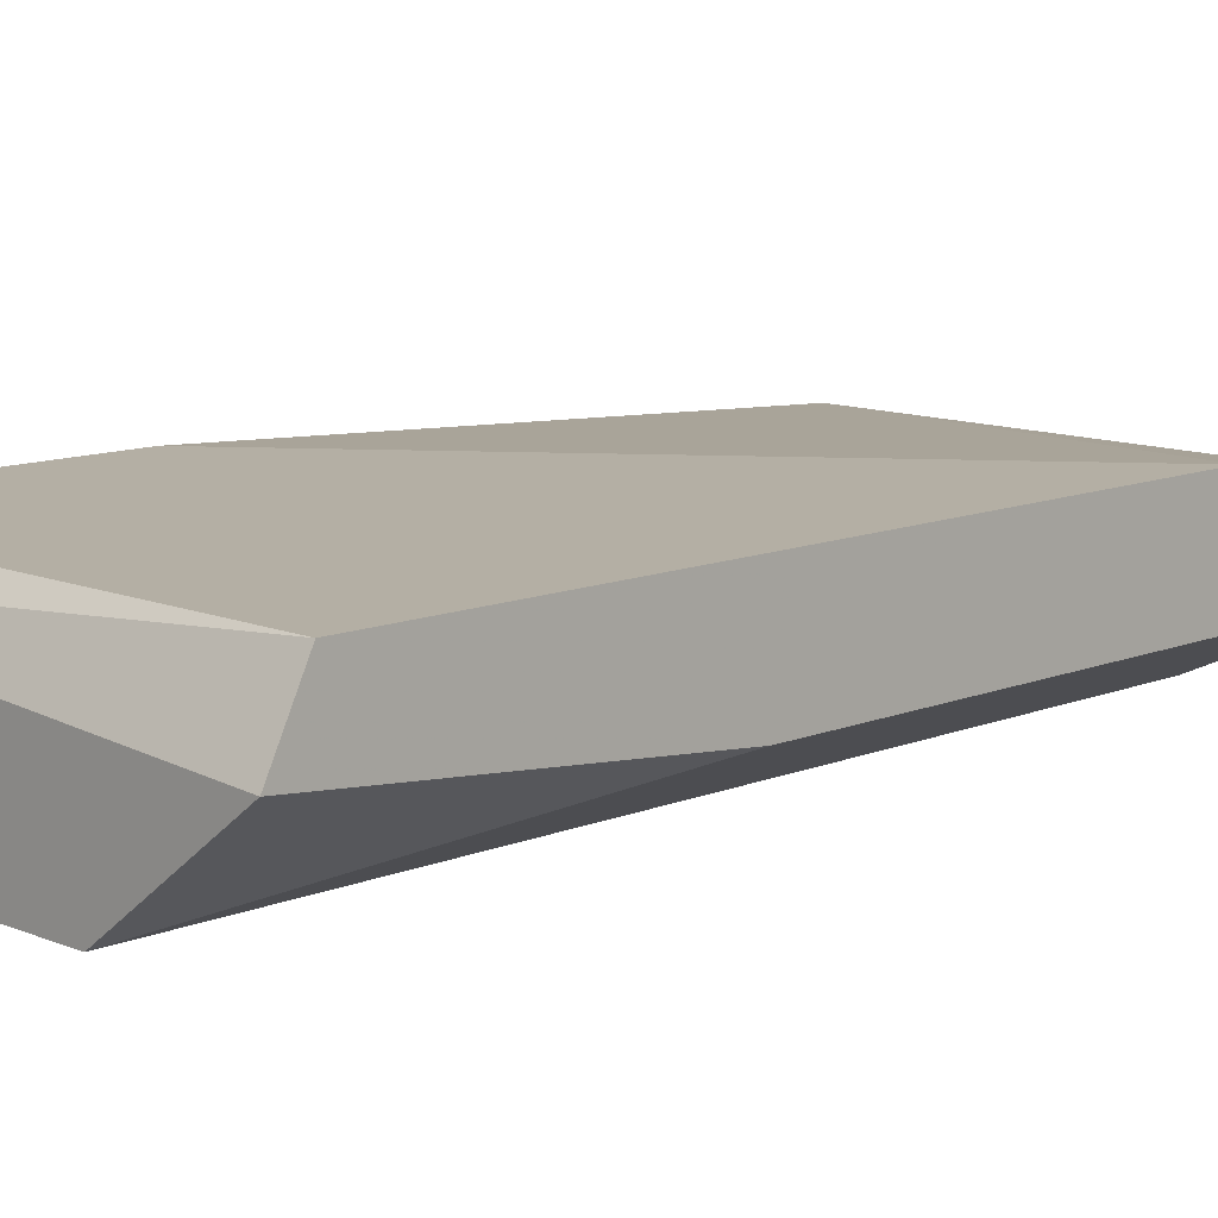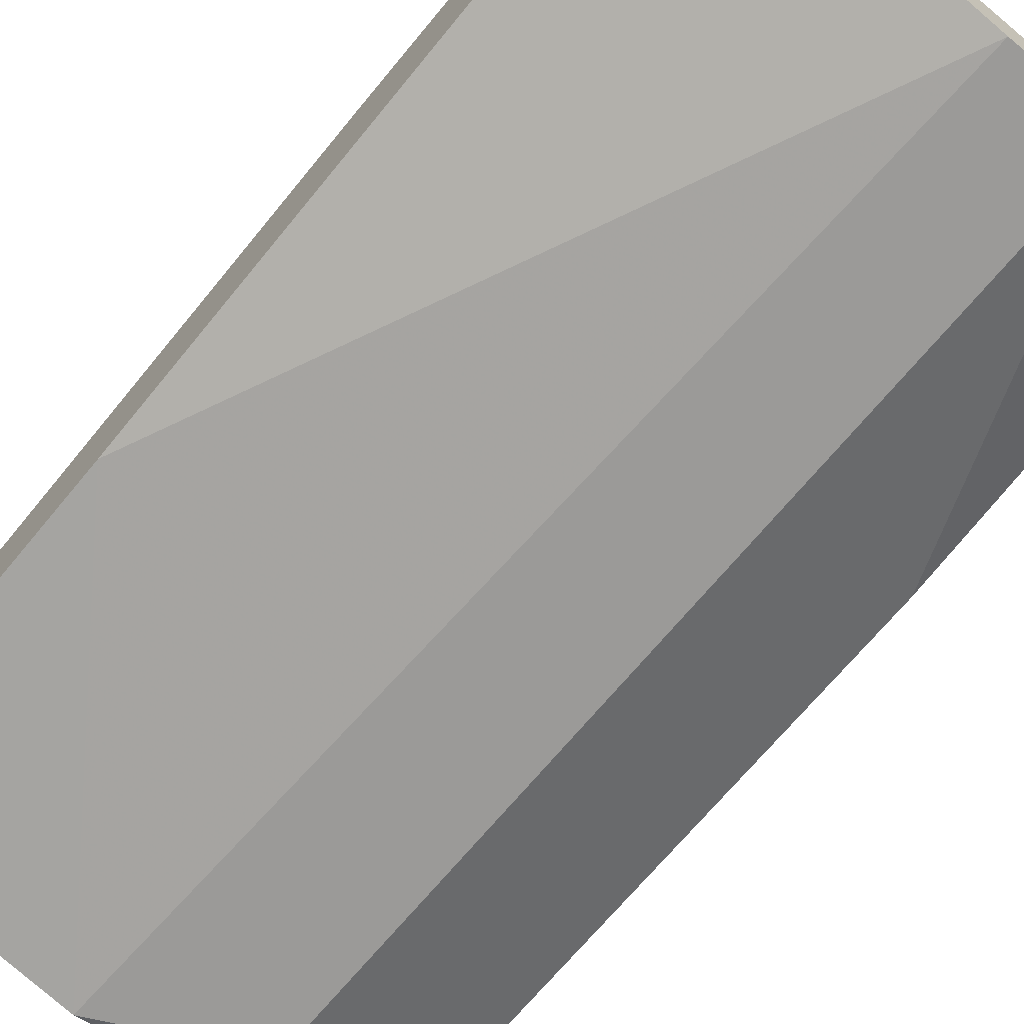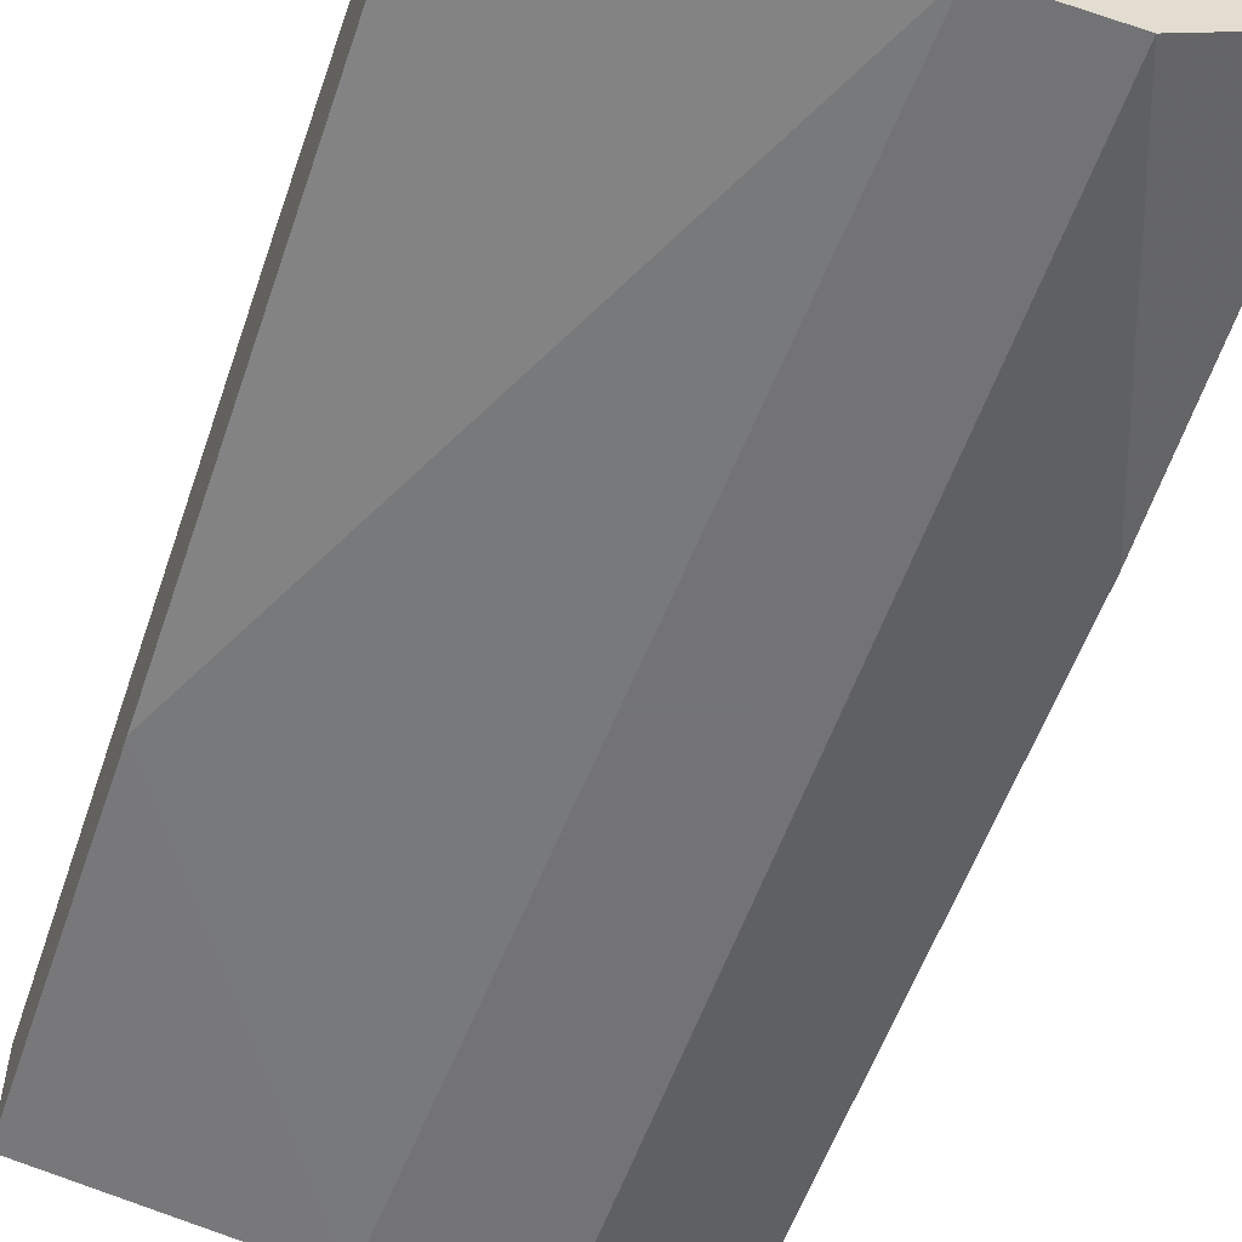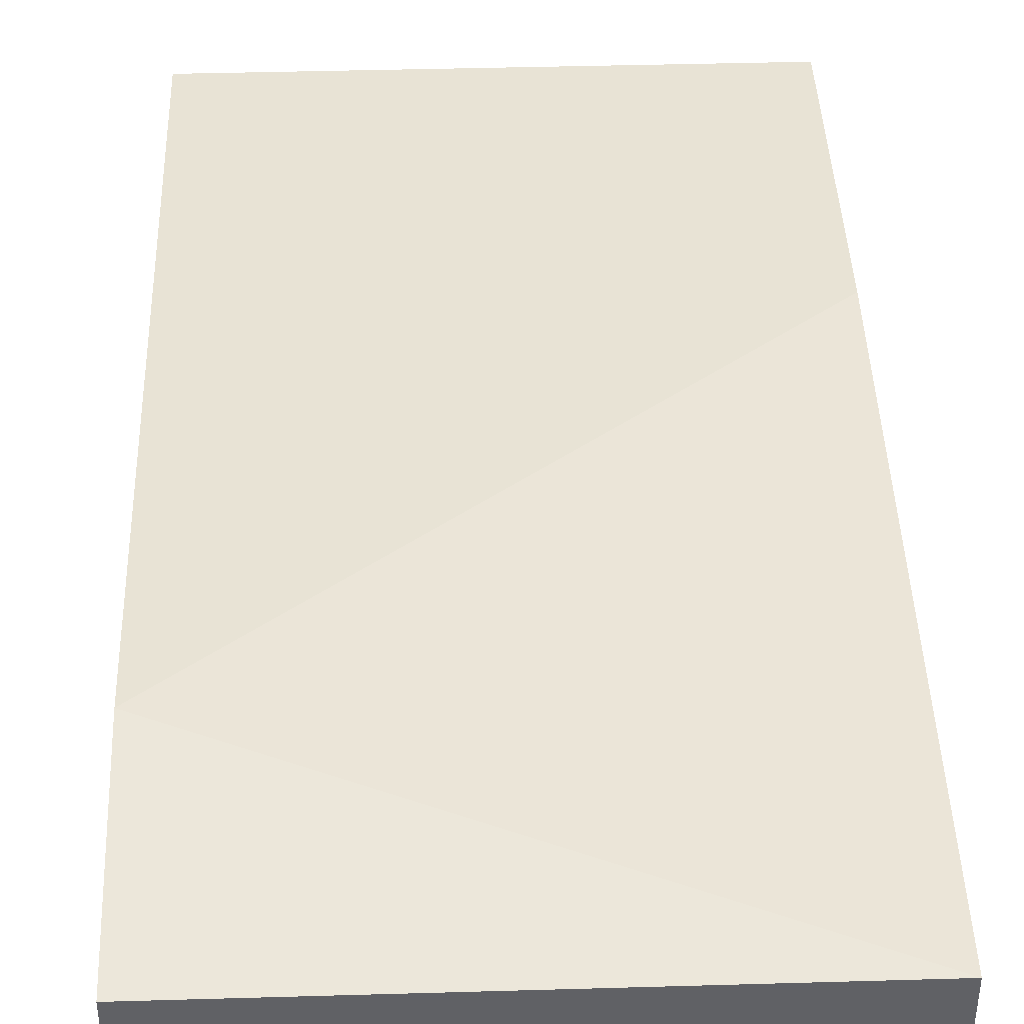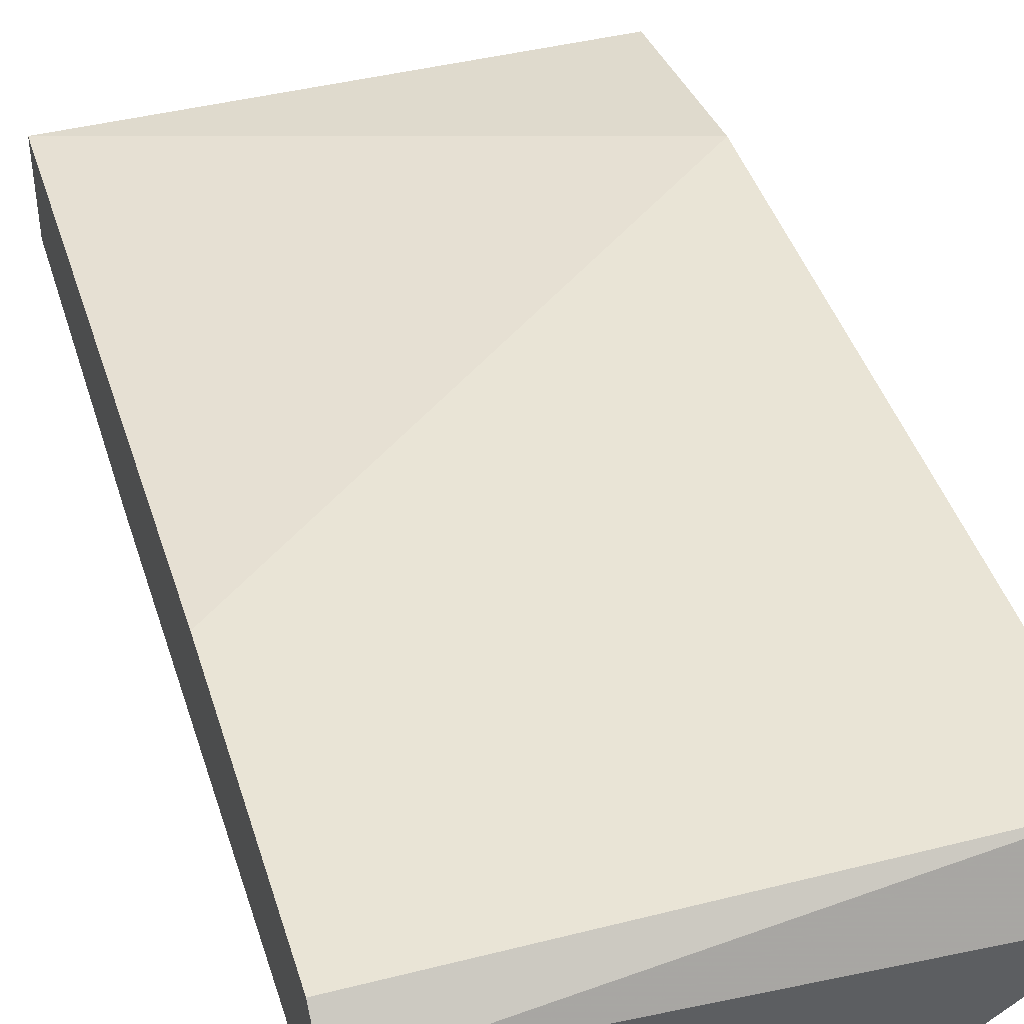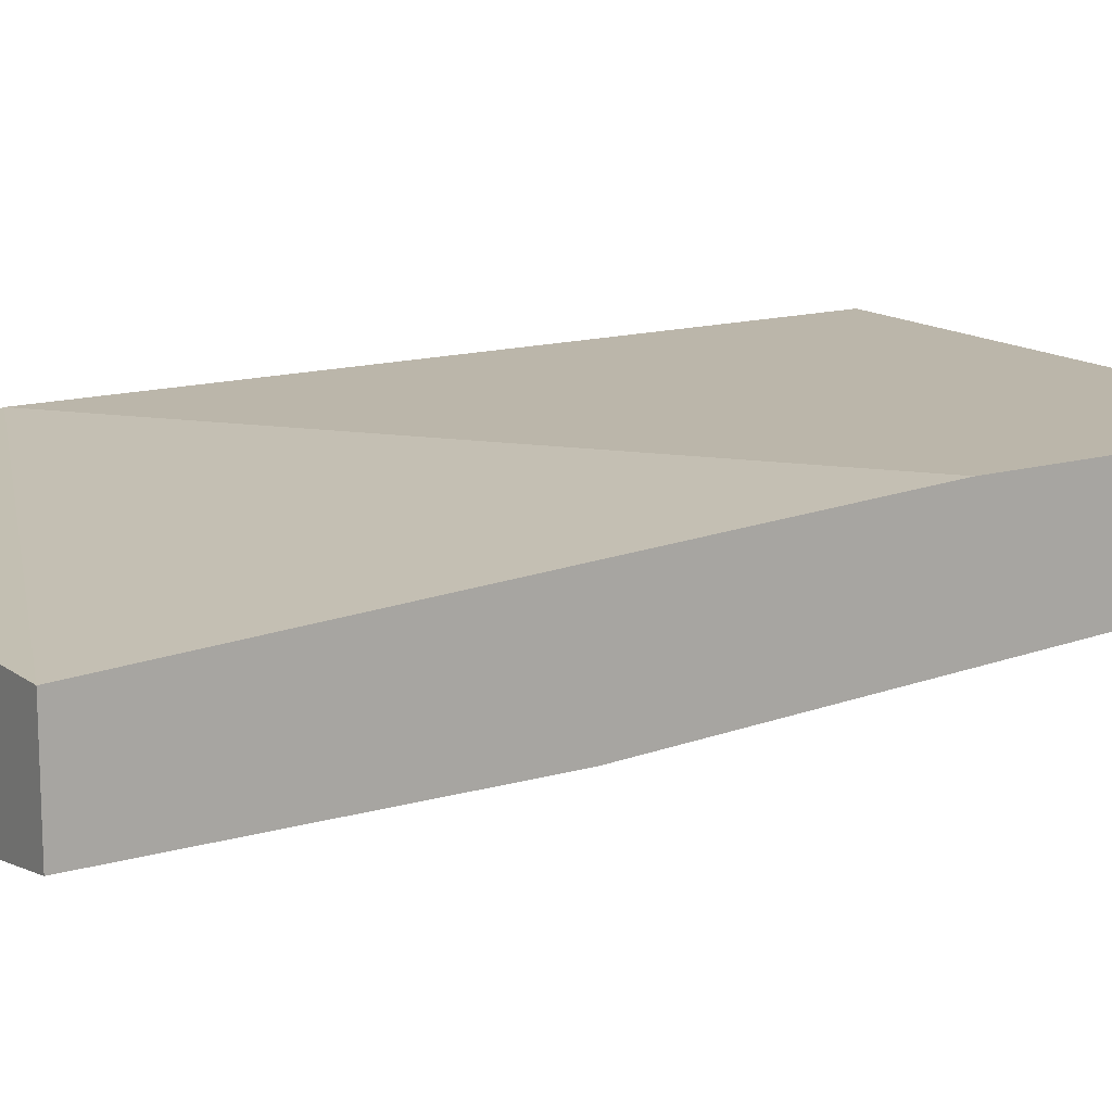
<metadata>
{"format":"obj","ext":"obj","renderer":"f3d","projection":"perspective","resolution":1024,"background":"white","views":[{"elev":11.3,"azim":45.1,"up":"+Z"},{"elev":-69.4,"azim":-39.6,"up":"+Z"},{"elev":-56.0,"azim":-19.0,"up":"+Z"},{"elev":41.2,"azim":178.0,"up":"+Z"},{"elev":42.7,"azim":-16.8,"up":"+Z"},{"elev":14.1,"azim":-122.7,"up":"+Z"}]}
</metadata>
<code>
v 0.04403 -0.0252 0.02535
v 0.04403 0.000293 0.02766
v 0.04403 -0.02404 0.02766
v 0.04403 0.007249 0.02651
v 0.04403 0.007249 0.02419
v 0.04403 -0.01361 0.02419
v 0.03939 -0.0252 0.02187
v 0.03939 0.00493 0.02187
v 0.03591 -0.0252 0.02187
v 0.02664 -0.0252 0.02651
v 0.02664 -0.0252 0.02419
v 0.02664 -0.02404 0.02766
v 0.02664 0.007249 0.02303
v 0.02664 0.007249 0.02651
v 0.02664 -0.01361 0.02766
v 0.02664 -0.004342 0.02303
v 0.03476 0.007249 0.02187
f 1 3 10
f 13 11 12
f 4 13 14
f 13 12 14
f 4 3 6
f 12 3 2
f 3 4 2
f 4 14 2
f 11 9 7
f 9 8 7
f 8 6 7
f 13 4 5
f 4 6 5
f 6 8 5
f 8 9 17
f 13 5 17
f 5 8 17
f 6 3 1
f 11 7 1
f 7 6 1
f 14 12 15
f 12 2 15
f 2 14 15
f 9 11 16
f 11 13 16
f 17 9 16
f 13 17 16
f 12 11 10
f 3 12 10
f 11 1 10

</code>
